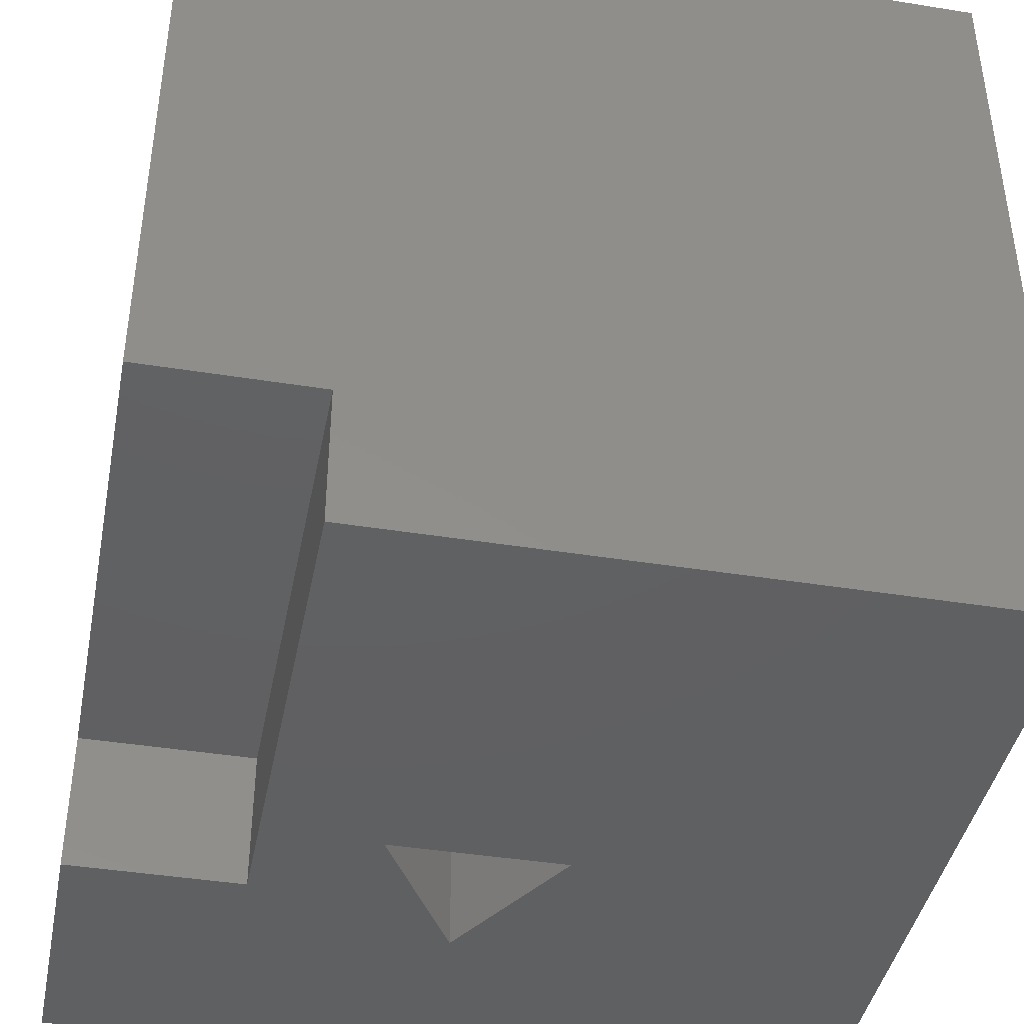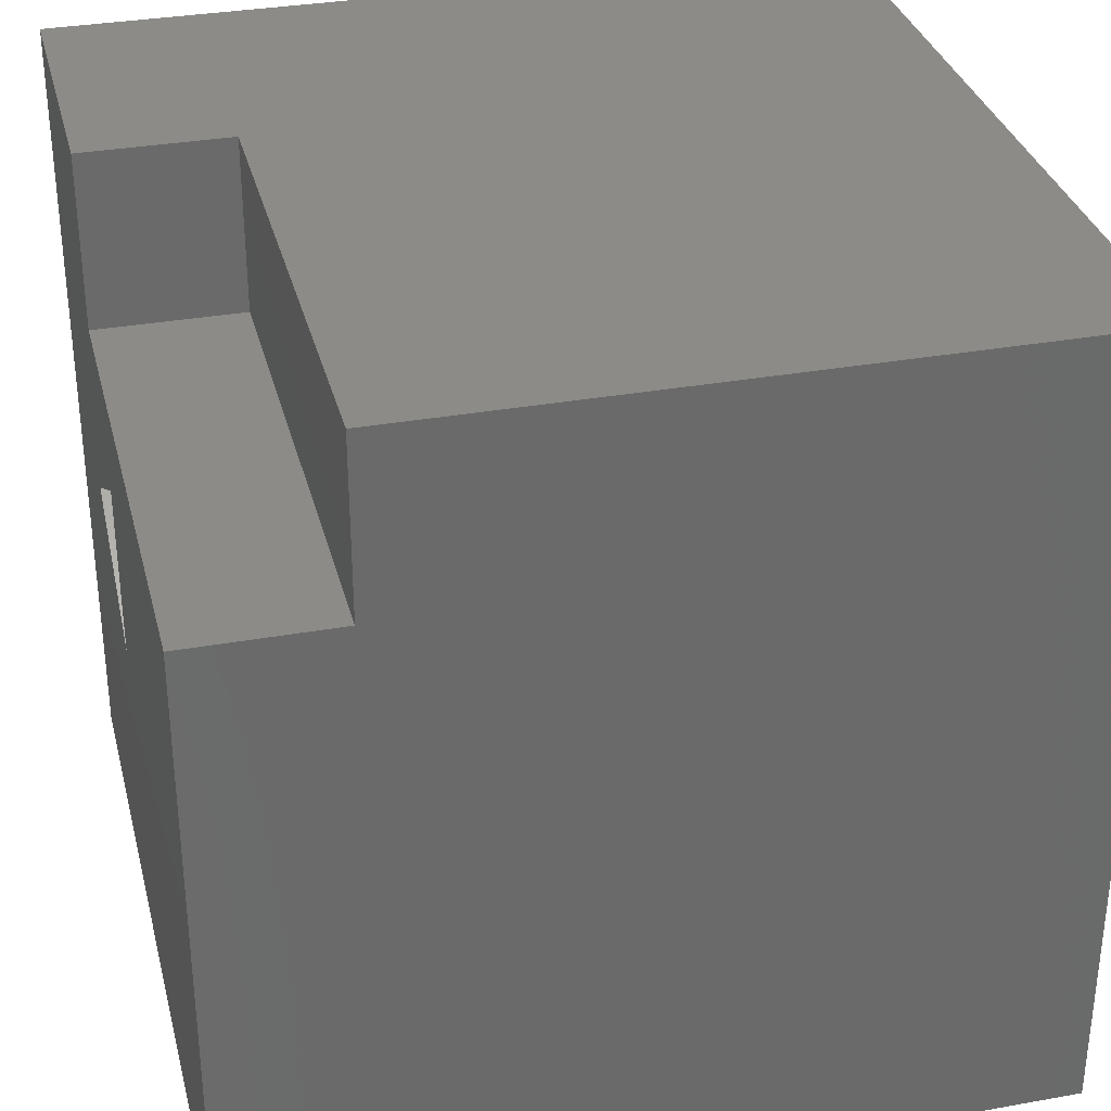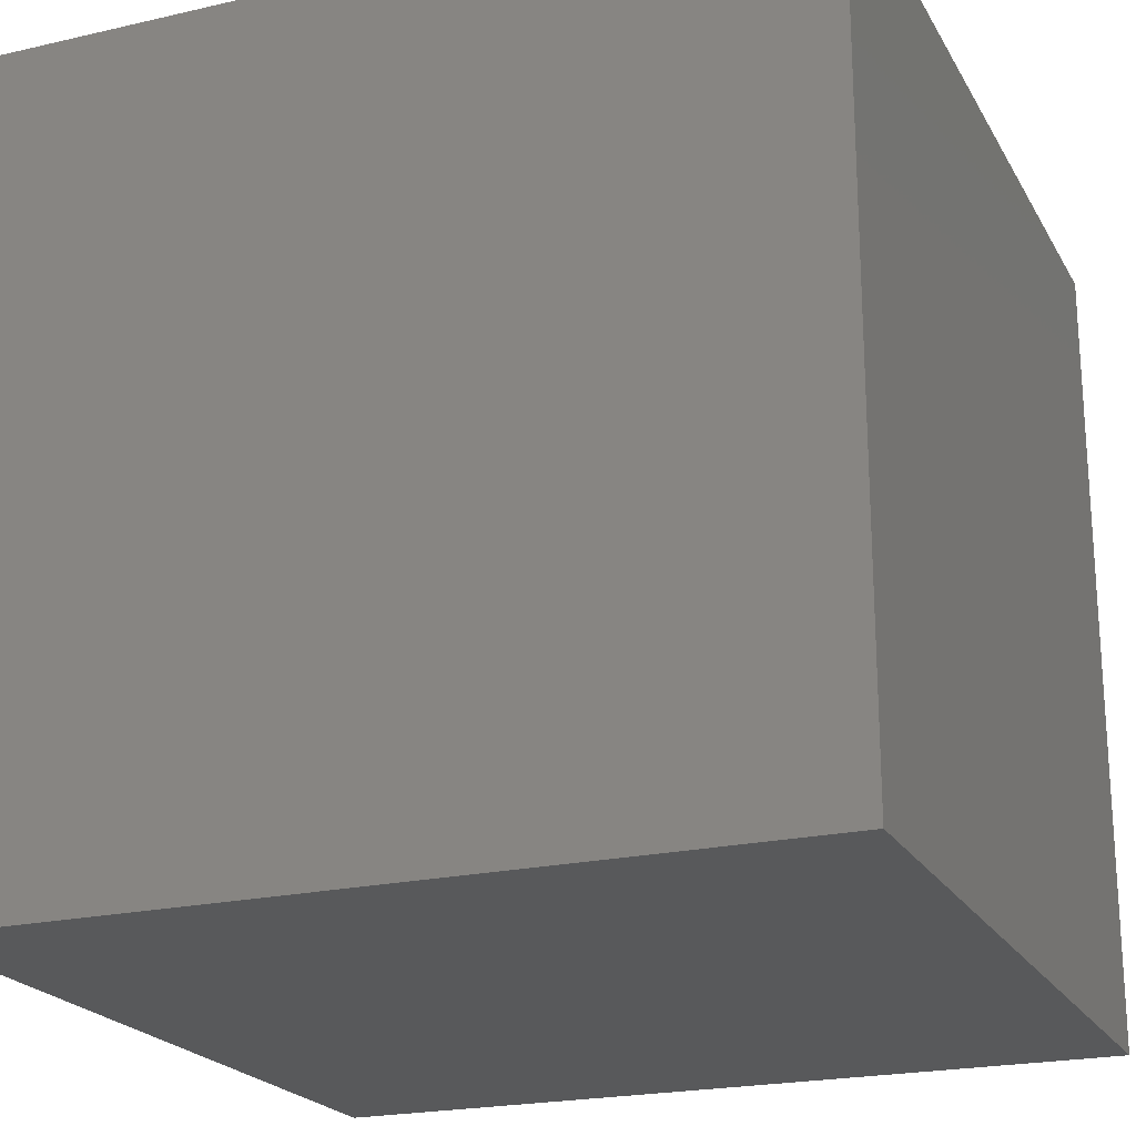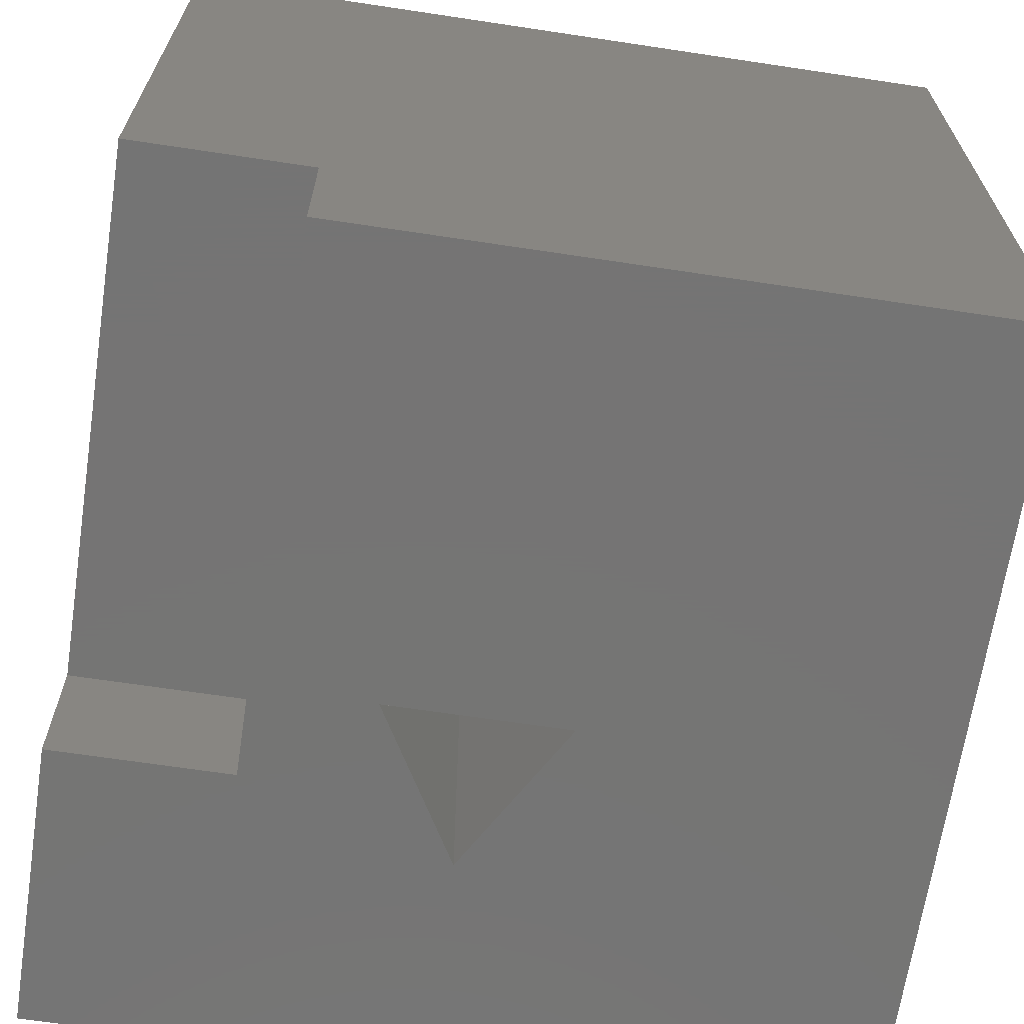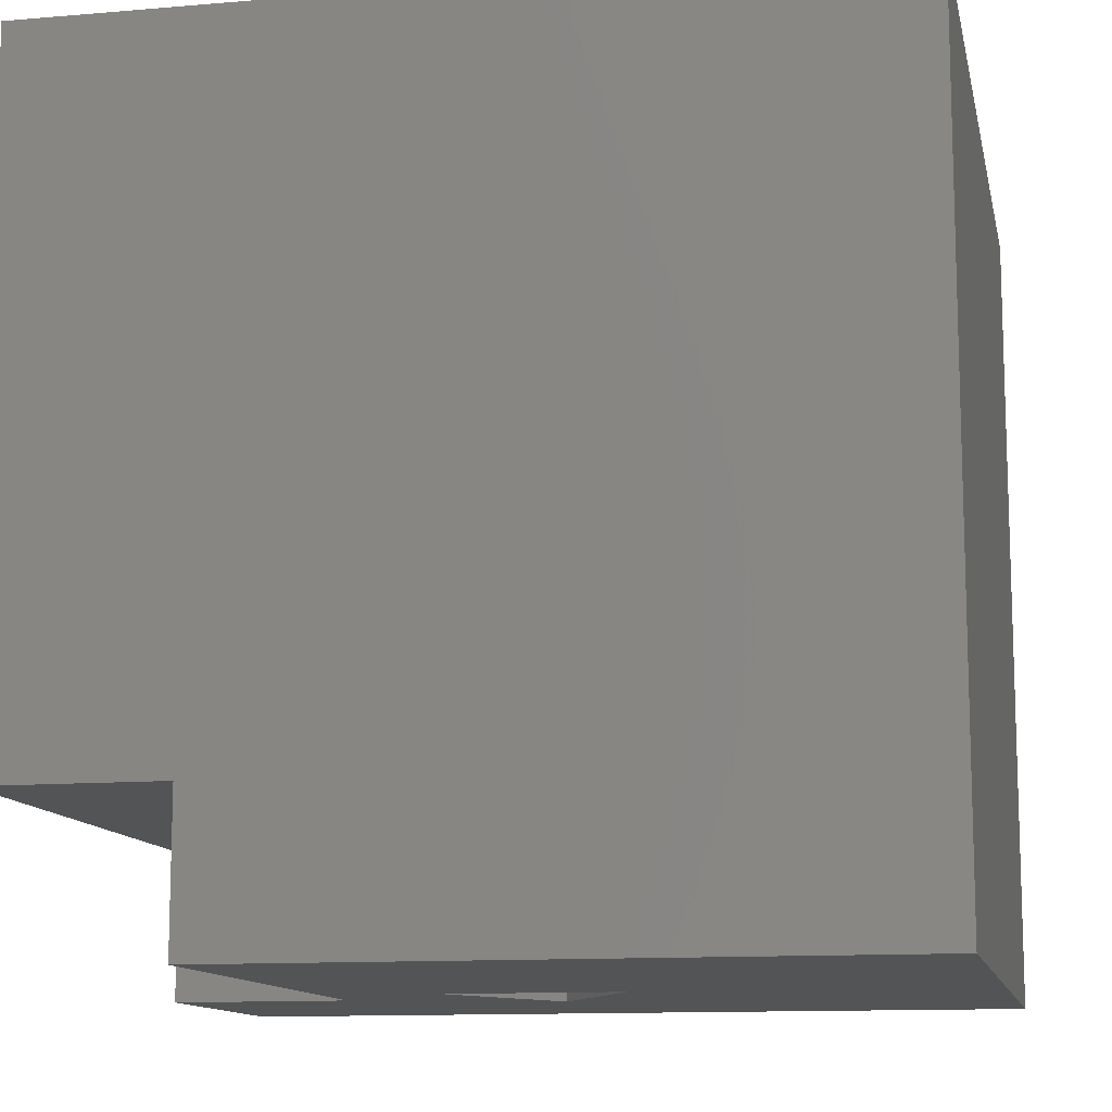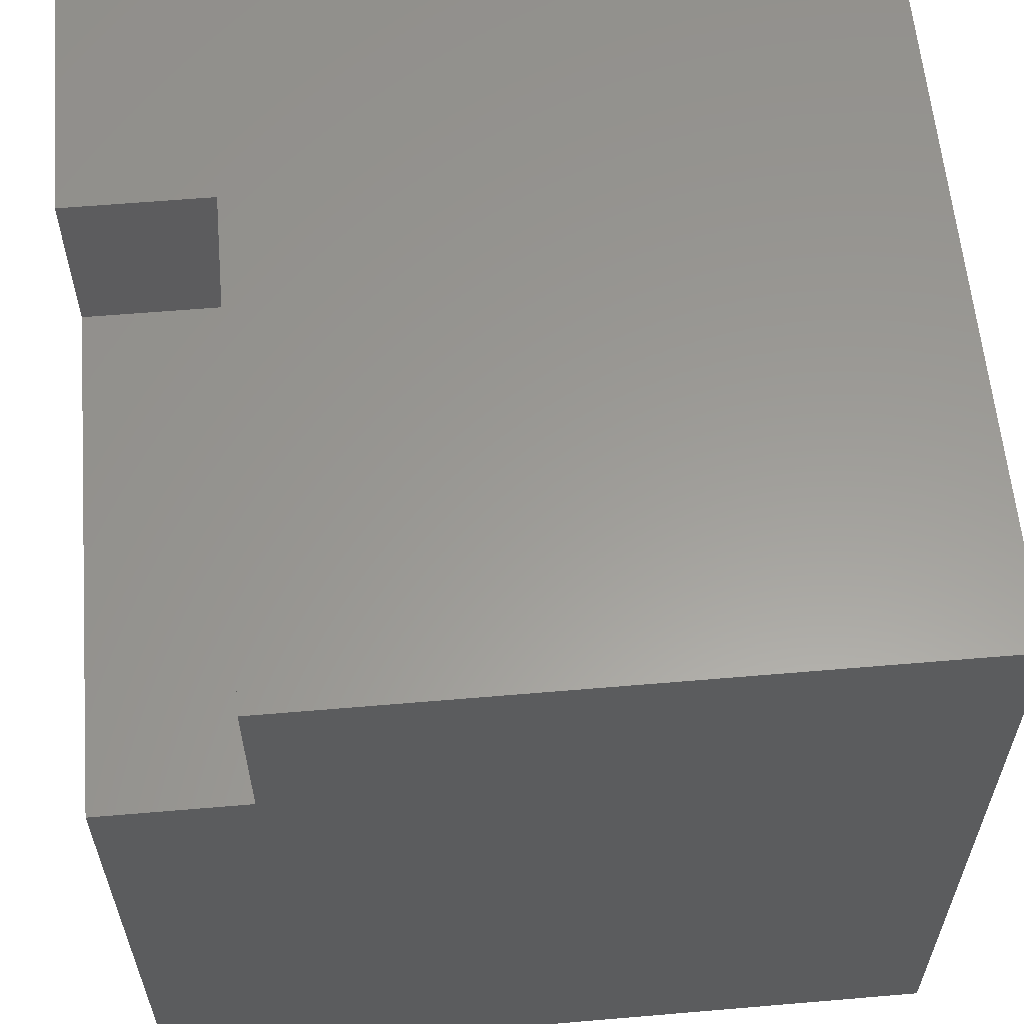
<metadata>
{"format":"stl","ext":"stl","renderer":"f3d","projection":"perspective","resolution":1024,"background":"white","views":[{"elev":-41.8,"azim":-101.0,"up":"+Z"},{"elev":32.9,"azim":-103.9,"up":"+Y"},{"elev":-21.5,"azim":22.2,"up":"+Y"},{"elev":-66.9,"azim":-98.6,"up":"+Z"},{"elev":-11.9,"azim":-78.4,"up":"+Z"},{"elev":59.9,"azim":-95.0,"up":"+Y"}]}
</metadata>
<code>
# stl→obj: 36 verts, 36 faces
v 1.109e-13 1e+04 1811
v 2.389e-12 1e+04 1e+04
v 6463 1e+04 1811
v 1e+04 1e+04 1e+04
v 6463 1e+04 0
v 1e+04 1e+04 0
v 1e+04 0 1e+04
v -6.123e-13 0 1e+04
v 1.776e-12 1e+04 1e+04
v 1e+04 7.499e-29 0
v 1e+04 2.449e-12 1e+04
v -3.749e-29 6.123e-13 0
v 6.123e-13 3.062e-12 1e+04
v -1.318e-13 7848 0
v 6463 7848 0
v 5360 6410 0
v 7241 5324 0
v -6.123e-13 0 0
v 5360 4238 0
v 1e+04 0 0
v 1e+04 6.729e-13 1e+04
v 1e+04 -1.648e-28 0
v 4.805e-13 7848 0
v -4.121e-29 -1.648e-28 0
v 5.914e-13 7848 1811
v 6.123e-13 6.729e-13 1e+04
v 7.232e-13 1e+04 1811
v 1.225e-12 1e+04 1e+04
v 6463 7848 1811
v 8.882e-13 1e+04 1811
v 7.564e-13 7848 1811
v 9.991e-13 7848 1811
v 8.882e-13 7848 0
v 7241 5324 7073
v 5360 6410 7073
v 5360 4238 7073
f 1 2 3
f 3 2 4
f 3 4 5
f 5 4 6
f 7 4 8
f 8 4 9
f 10 11 12
f 12 11 13
f 14 15 16
f 16 15 17
f 14 16 18
f 18 16 19
f 18 19 20
f 20 19 17
f 20 17 6
f 6 17 15
f 6 15 5
f 21 22 4
f 4 22 6
f 23 24 25
f 25 24 26
f 25 26 27
f 27 26 28
f 3 29 30
f 30 29 31
f 29 15 32
f 32 15 33
f 15 29 5
f 5 29 3
f 34 35 17
f 17 35 16
f 35 36 16
f 16 36 19
f 36 34 19
f 19 34 17
f 34 36 35

</code>
